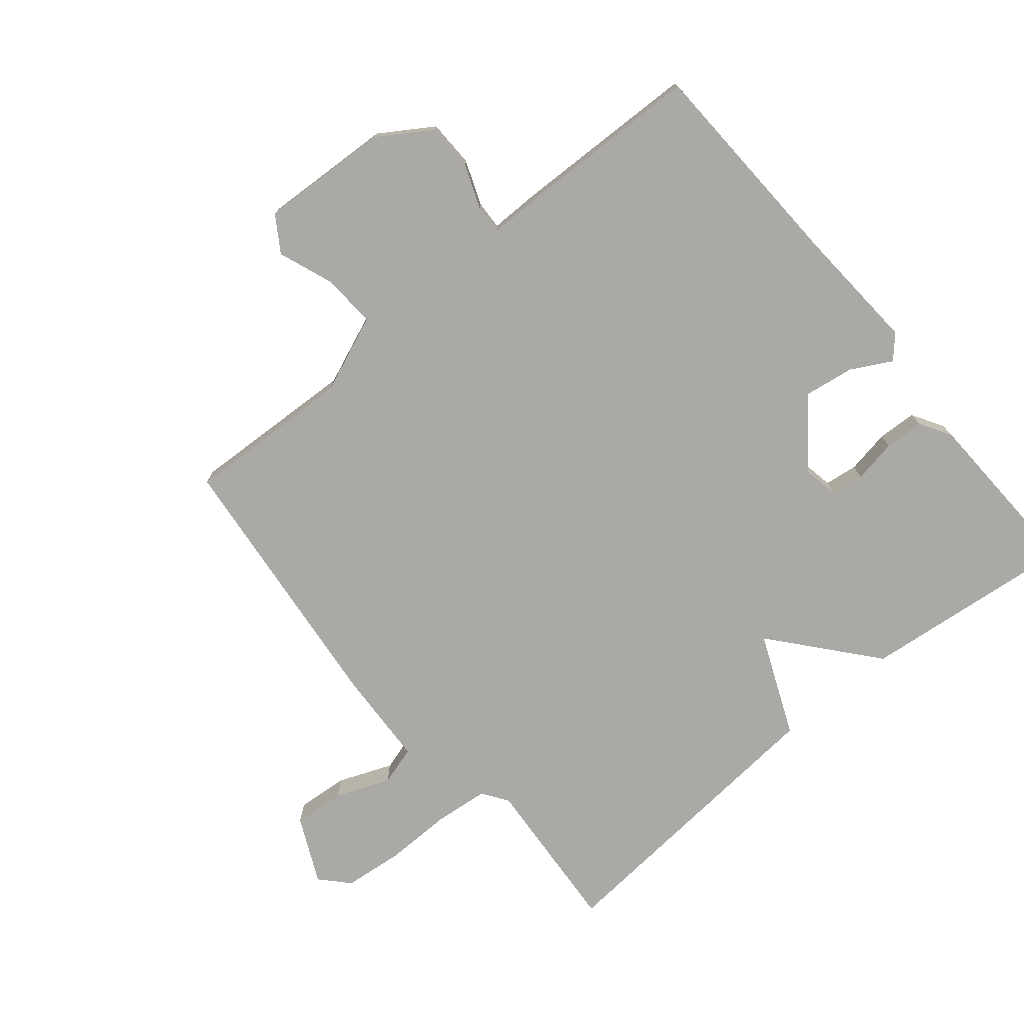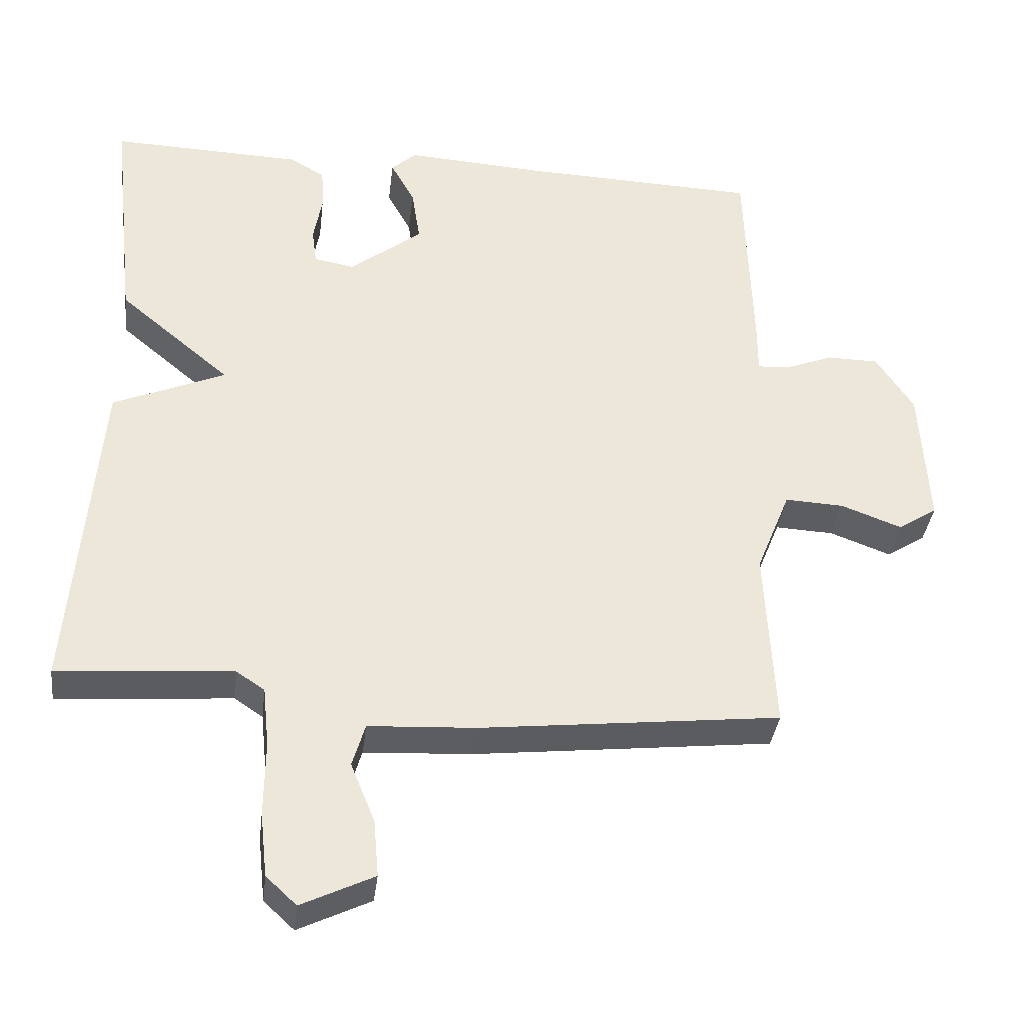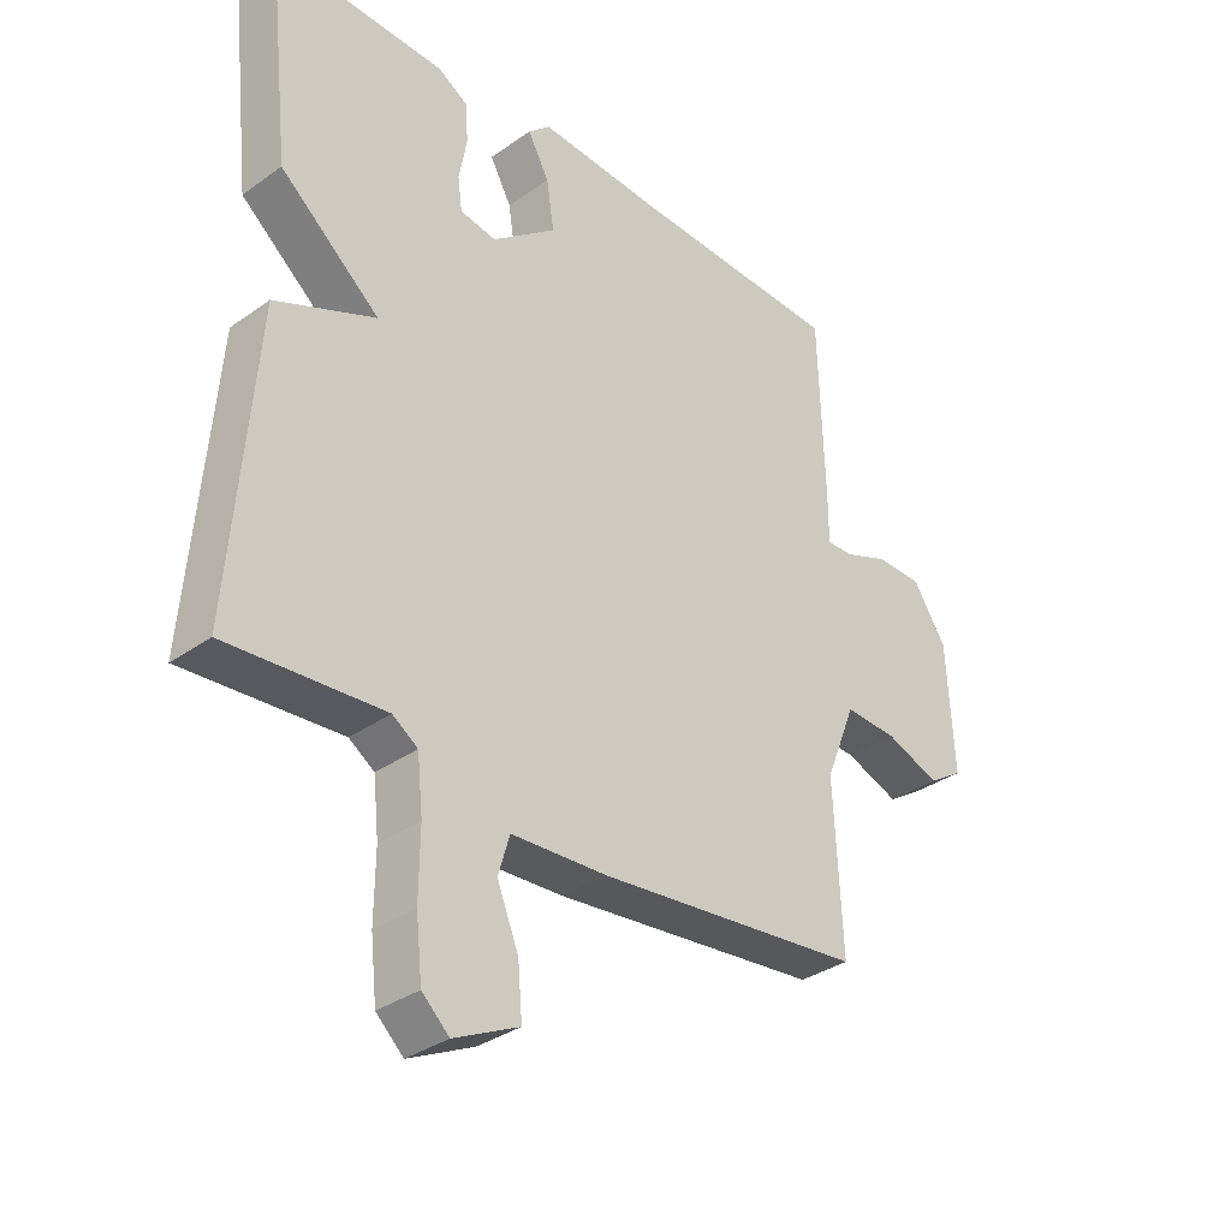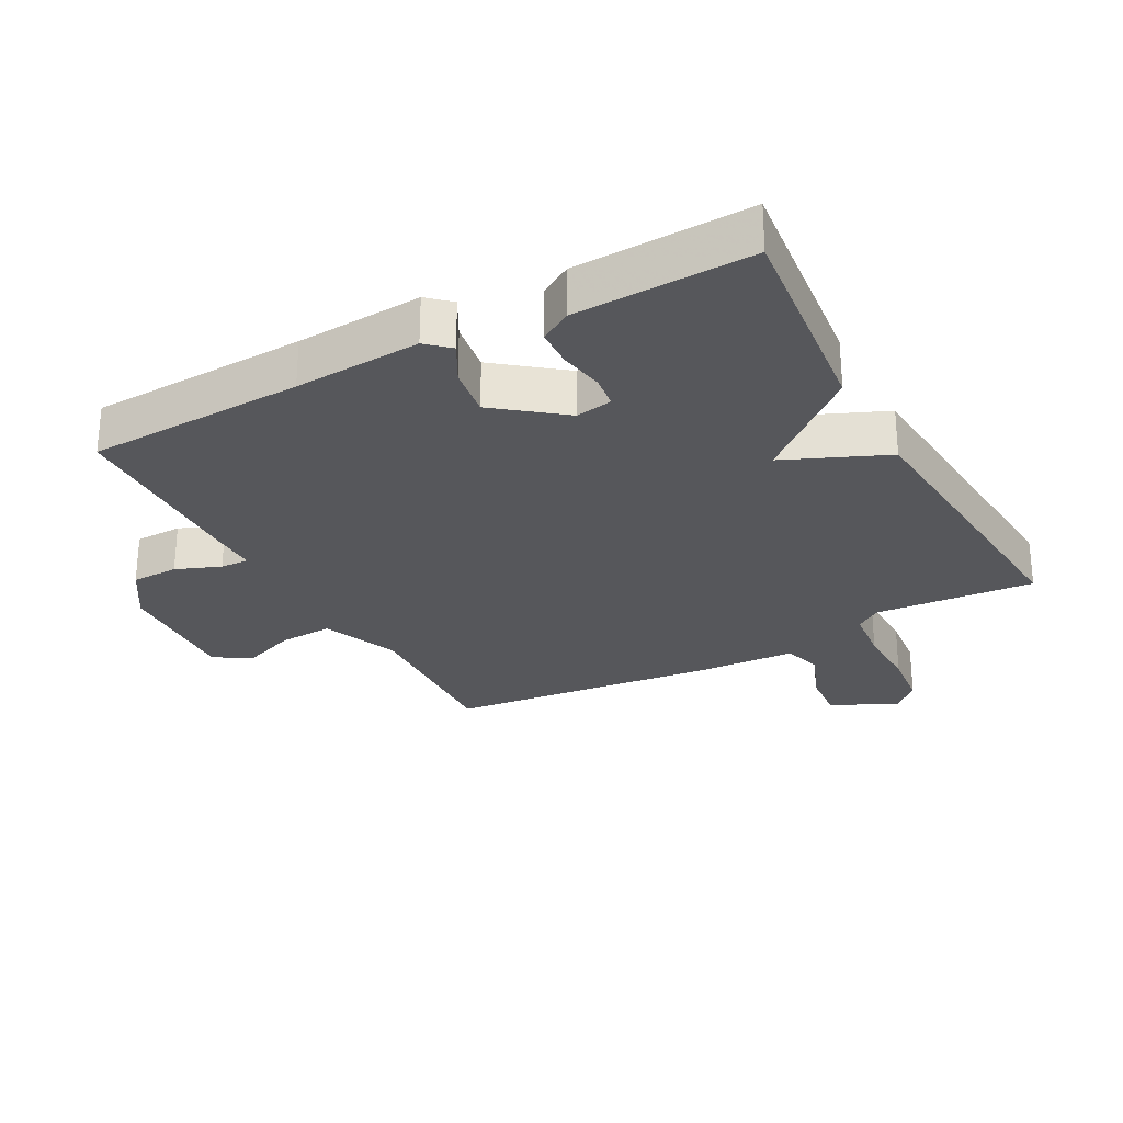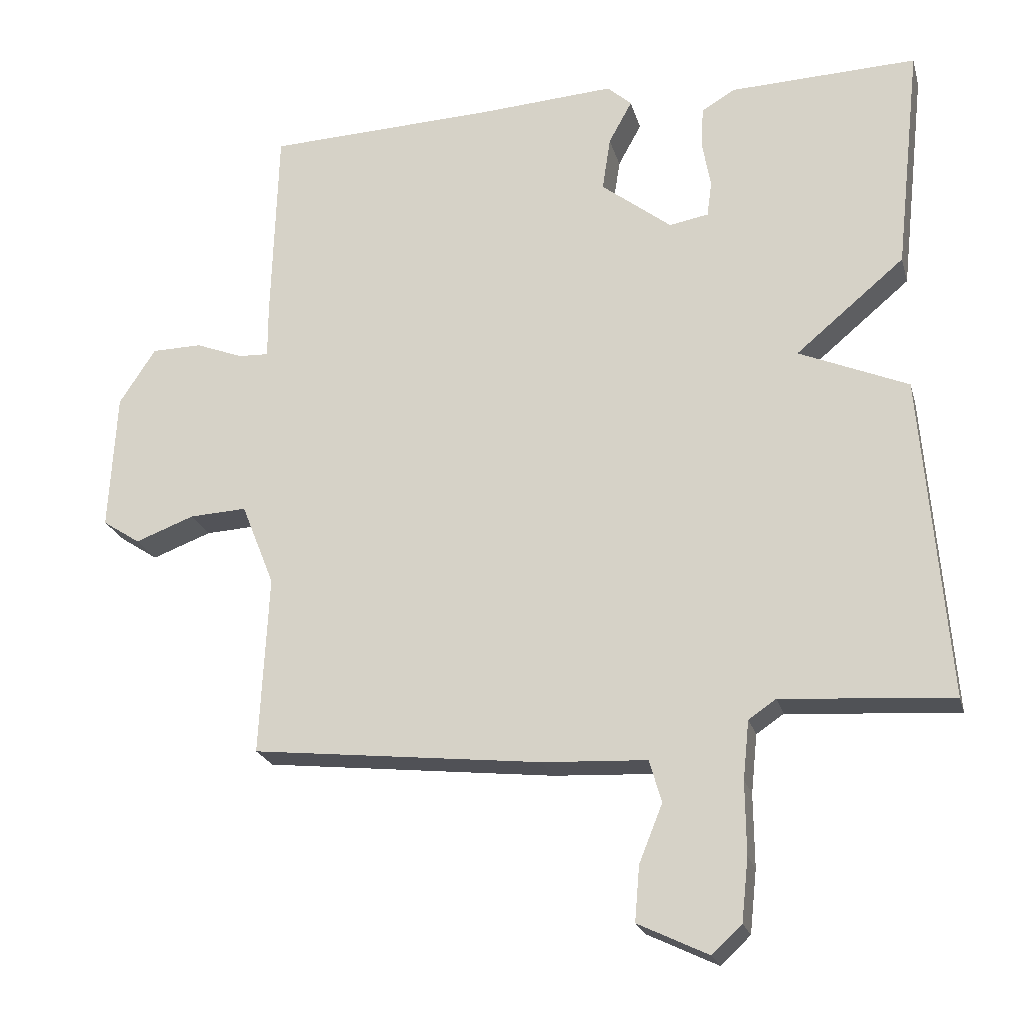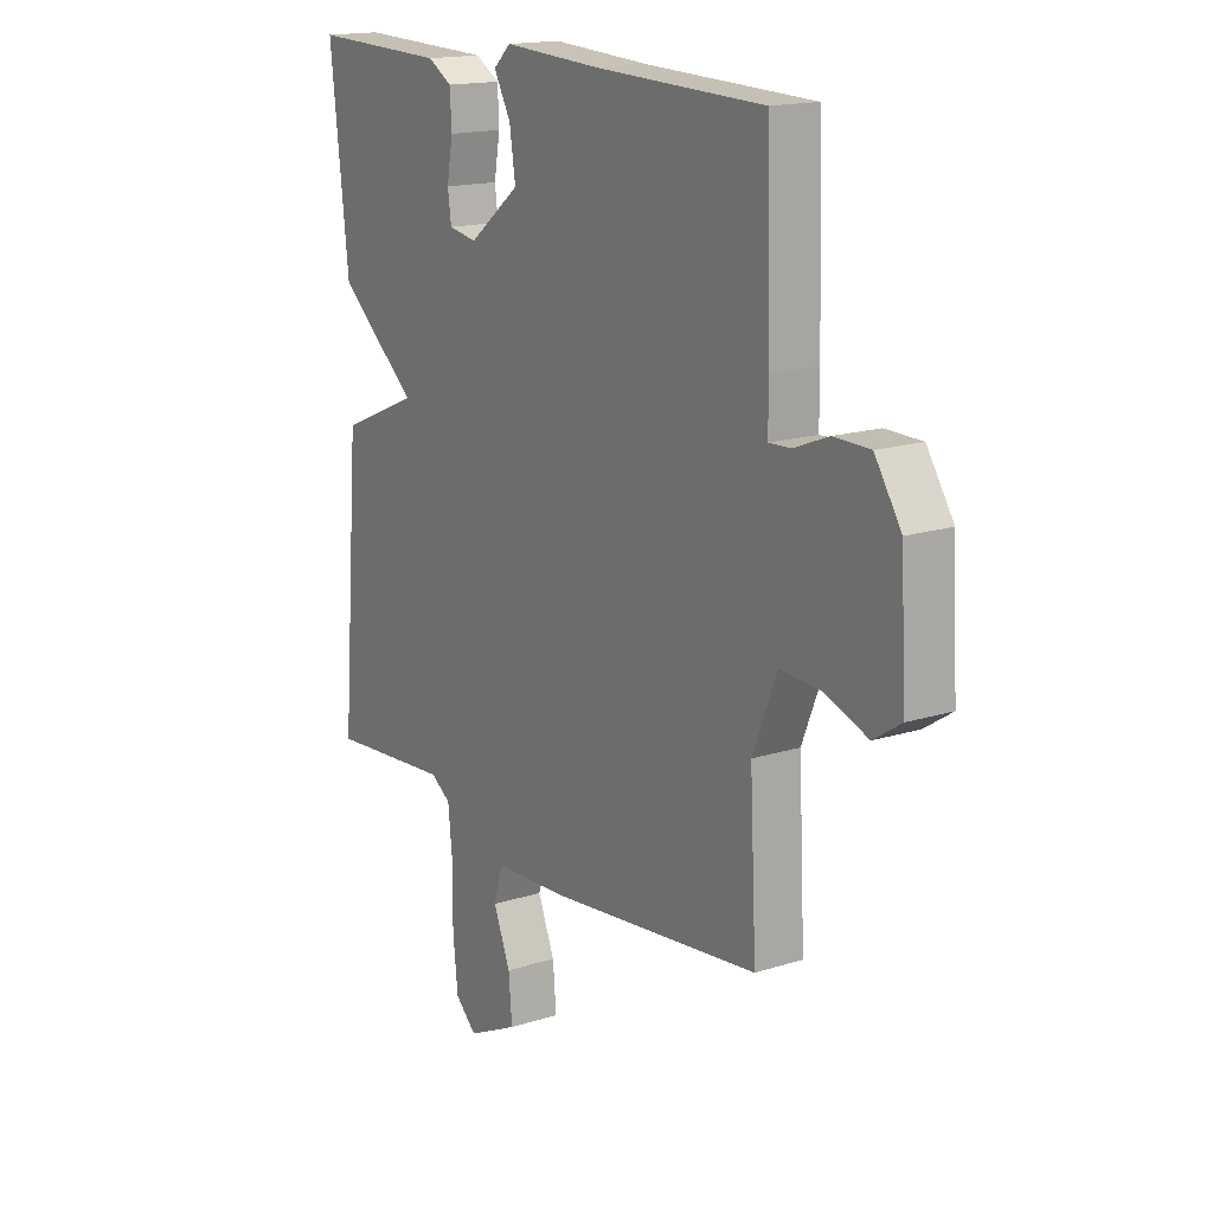
<metadata>
{"format":"obj","ext":"obj","renderer":"f3d","projection":"perspective","resolution":1024,"background":"white","views":[{"elev":-75.4,"azim":-50.0,"up":"+Y"},{"elev":-36.4,"azim":173.2,"up":"+Z"},{"elev":-33.9,"azim":133.9,"up":"+Z"},{"elev":-27.2,"azim":28.5,"up":"+Y"},{"elev":-22.2,"azim":14.4,"up":"+Z"},{"elev":16.3,"azim":-123.0,"up":"+Z"}]}
</metadata>
<code>
v -0.5 0.07 0.5
v -0.163 0.07 0.512
v 0.033 0.07 0.524
v 0.068 0.07 0.492
v 0.034 0.07 0.43
v 0.022 0.07 0.352
v 0.124 0.07 0.272
v 0.181 0.07 0.282
v 0.188 0.07 0.333
v 0.176 0.07 0.401
v 0.179 0.07 0.462
v 0.228 0.07 0.491
v 0.5 0.07 0.5
v 0.463 0.07 0.169
v 0.305 0.07 0.037
v 0.463 0.07 -0.031
v 0.5 0.07 -0.5
v 0.253 0.07 -0.481
v 0.213 0.07 -0.508
v 0.204 0.07 -0.593
v 0.205 0.07 -0.698
v 0.195 0.07 -0.789
v 0.152 0.07 -0.829
v 0.05 0.07 -0.78
v 0.057 0.07 -0.7
v 0.091 0.07 -0.616
v 0.073 0.07 -0.555
v -0.078 0.07 -0.547
v -0.5 0.07 -0.5
v -0.487 0.07 -0.24
v -0.535 0.07 -0.12
v -0.618 0.07 -0.124
v -0.704 0.07 -0.156
v -0.759 0.07 -0.12
v -0.748 0.07 0.081
v -0.695 0.07 0.162
v -0.622 0.07 0.163
v -0.553 0.07 0.136
v -0.509 0.07 0.134
v -0.509 0.07 0.211
v -0.5 0 0.5
v -0.163 0 0.512
v 0.033 0 0.524
v 0.068 0 0.492
v 0.034 0 0.43
v 0.022 0 0.352
v 0.124 0 0.272
v 0.181 0 0.282
v 0.188 0 0.333
v 0.176 0 0.401
v 0.179 0 0.462
v 0.228 0 0.491
v 0.5 0 0.5
v 0.463 0 0.169
v 0.305 0 0.037
v 0.463 0 -0.031
v 0.5 0 -0.5
v 0.253 0 -0.481
v 0.213 0 -0.508
v 0.204 0 -0.593
v 0.205 0 -0.698
v 0.195 0 -0.789
v 0.152 0 -0.829
v 0.05 0 -0.78
v 0.057 0 -0.7
v 0.091 0 -0.616
v 0.073 0 -0.555
v -0.078 0 -0.547
v -0.5 0 -0.5
v -0.487 0 -0.24
v -0.535 0 -0.12
v -0.618 0 -0.124
v -0.704 0 -0.156
v -0.759 0 -0.12
v -0.748 0 0.081
v -0.695 0 0.162
v -0.622 0 0.163
v -0.553 0 0.136
v -0.509 0 0.134
v -0.509 0 0.211
f 39 40 1 2
f 36 37 38
f 35 36 38
f 34 35 38
f 33 34 38
f 32 33 38
f 31 32 38 39
f 3 4 5
f 2 3 5
f 39 2 5
f 31 39 5
f 30 31 5
f 27 28 29 30
f 24 25 26
f 23 24 26
f 22 23 26
f 21 22 26
f 20 21 26
f 19 20 26 27
f 18 19 27 30
f 17 18 30
f 16 17 30
f 15 16 30
f 13 14 15
f 12 13 15
f 11 12 15
f 10 11 15
f 9 10 15
f 8 9 15
f 7 8 15 30
f 30 5 6
f 6 7 30
f 42 41 80 79
f 78 77 76
f 78 76 75
f 78 75 74
f 78 74 73
f 78 73 72
f 79 78 72 71
f 45 44 43
f 45 43 42
f 45 42 79
f 45 79 71
f 45 71 70
f 70 69 68 67
f 66 65 64
f 66 64 63
f 66 63 62
f 66 62 61
f 66 61 60
f 67 66 60 59
f 70 67 59 58
f 70 58 57
f 70 57 56
f 70 56 55
f 55 54 53
f 55 53 52
f 55 52 51
f 55 51 50
f 55 50 49
f 55 49 48
f 70 55 48 47
f 46 45 70
f 70 47 46
f 1 41 42 2
f 2 42 43 3
f 3 43 44 4
f 4 44 45 5
f 5 45 46 6
f 6 46 47 7
f 7 47 48 8
f 8 48 49 9
f 9 49 50 10
f 10 50 51 11
f 11 51 52 12
f 12 52 53 13
f 13 53 54 14
f 14 54 55 15
f 15 55 56 16
f 16 56 57 17
f 17 57 58 18
f 18 58 59 19
f 19 59 60 20
f 20 60 61 21
f 21 61 62 22
f 22 62 63 23
f 23 63 64 24
f 24 64 65 25
f 25 65 66 26
f 26 66 67 27
f 27 67 68 28
f 28 68 69 29
f 29 69 70 30
f 30 70 71 31
f 31 71 72 32
f 32 72 73 33
f 33 73 74 34
f 34 74 75 35
f 35 75 76 36
f 36 76 77 37
f 37 77 78 38
f 38 78 79 39
f 39 79 80 40
f 40 80 41 1

</code>
